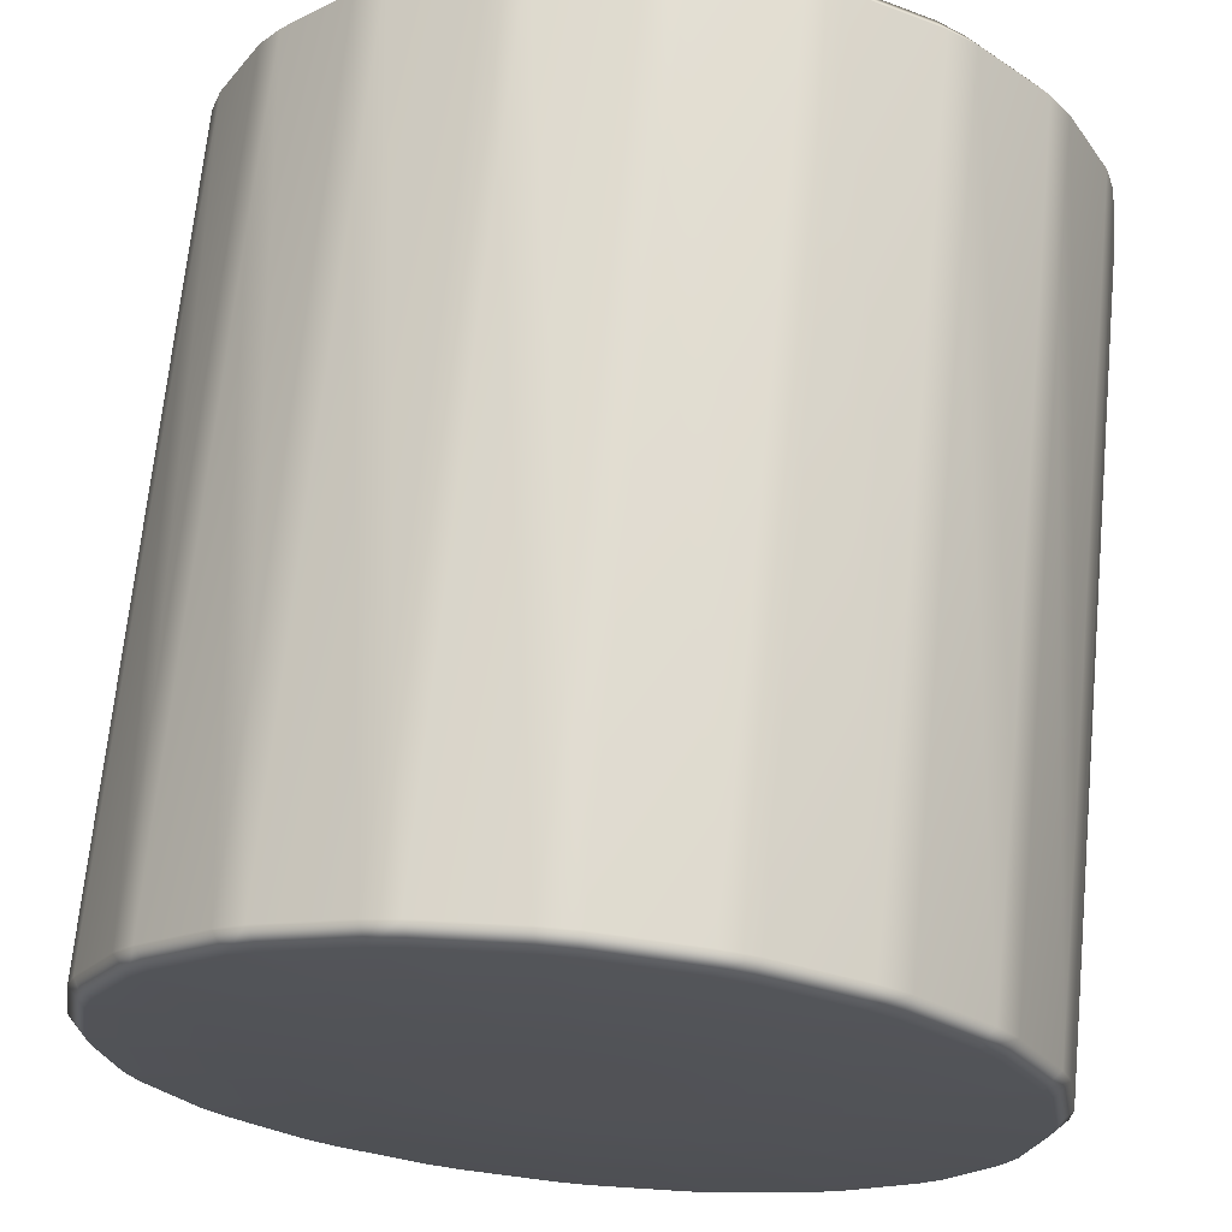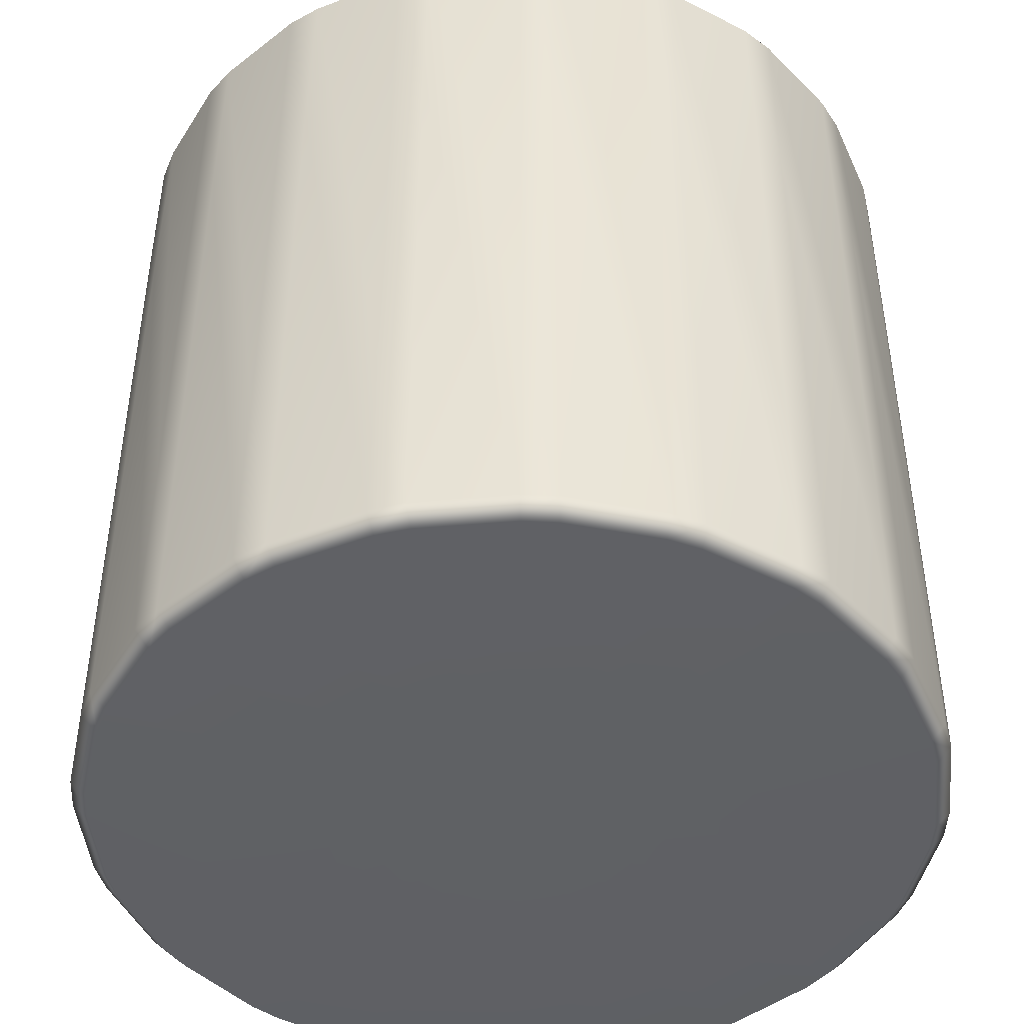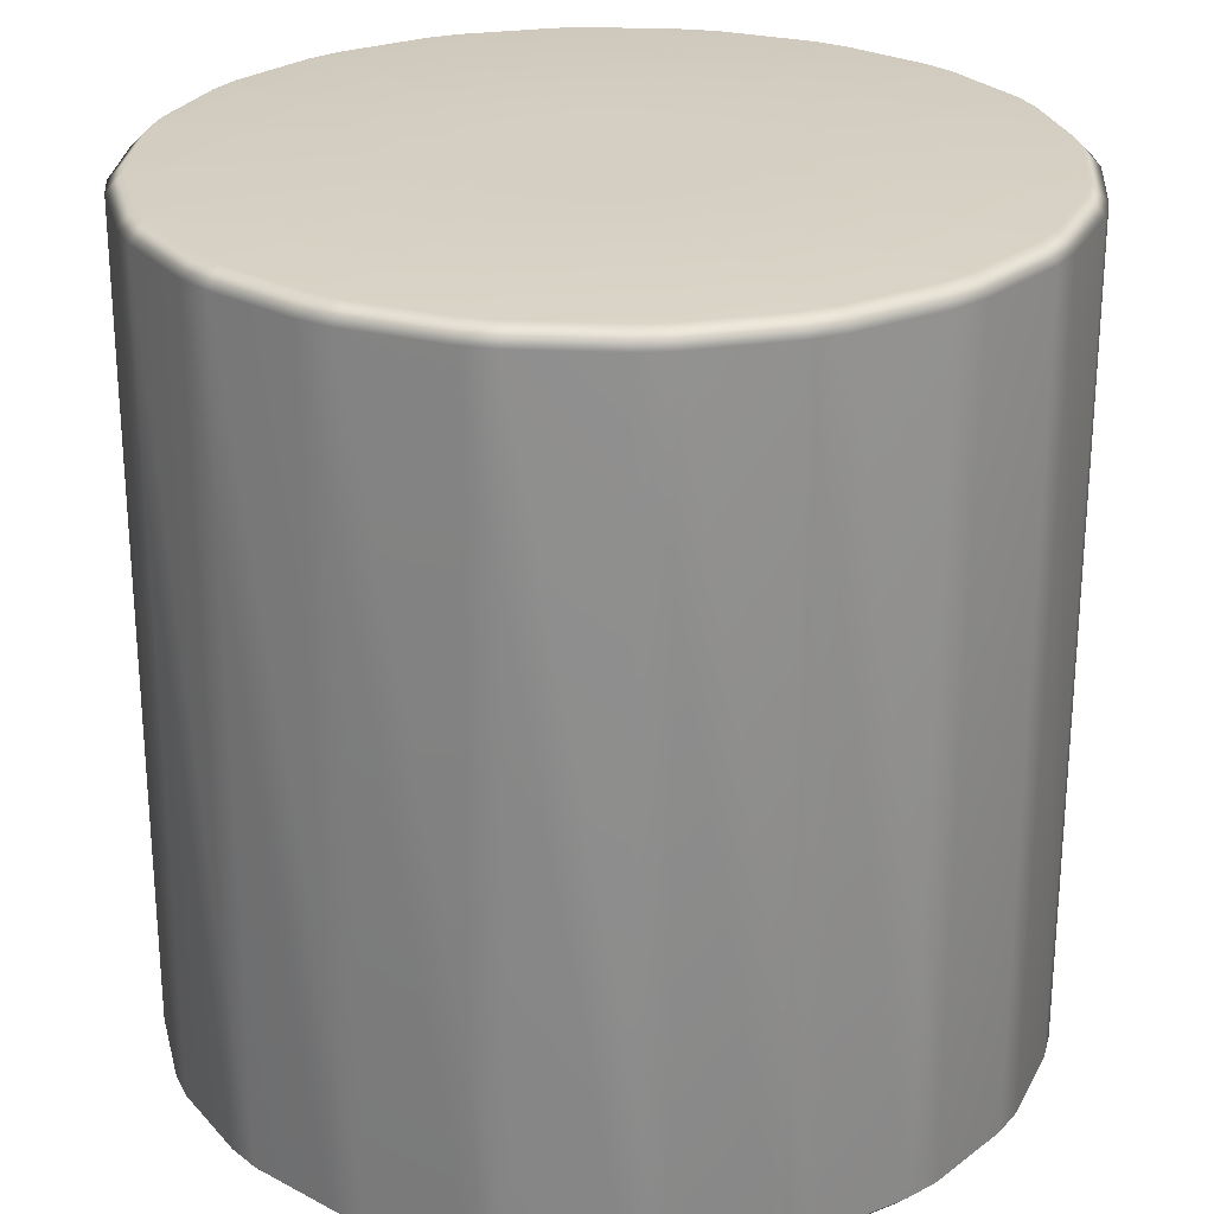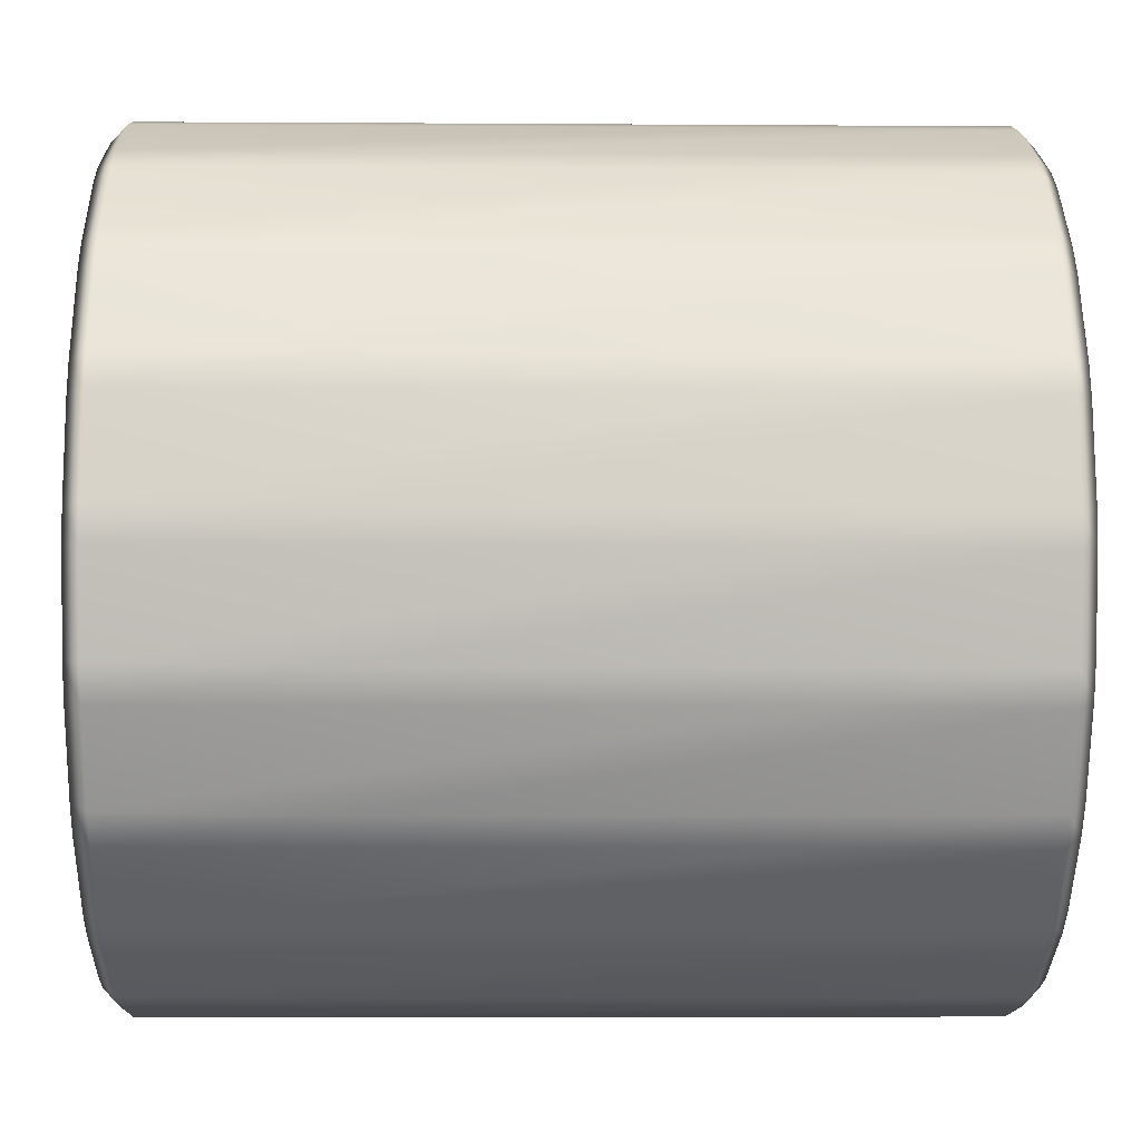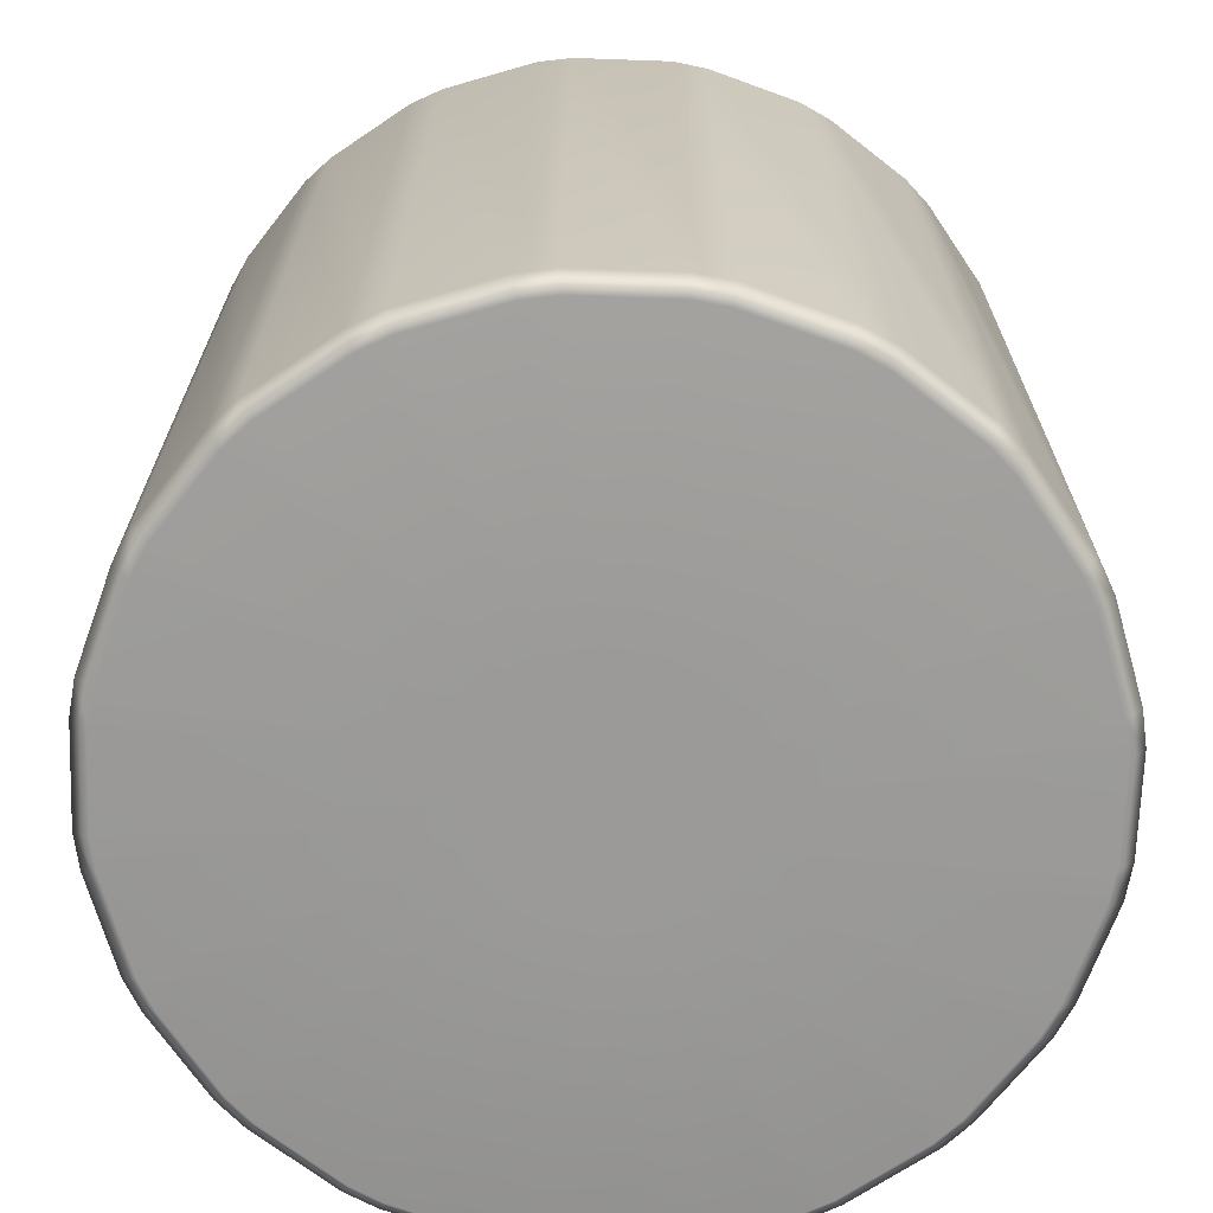
<metadata>
{"format":"obj","ext":"obj","renderer":"f3d","projection":"perspective","resolution":1024,"background":"white","views":[{"elev":68.5,"azim":-174.4,"up":"+Z"},{"elev":-45.5,"azim":176.6,"up":"+Y"},{"elev":25.7,"azim":-166.7,"up":"+Y"},{"elev":-5.0,"azim":-91.3,"up":"+Z"},{"elev":-69.3,"azim":133.0,"up":"+Y"}]}
</metadata>
<code>
v 0.3488 0.2221 -0.09862
v 0.3492 0.05405 -0.09626
v 0.3352 0.03988 -0.09401
v 0.3264 0.03988 -0.121
v 0.3401 0.05405 -0.1252
v 0.3012 0.2221 -0.2016
v 0.3023 0.05405 -0.1994
v 0.2897 0.03988 -0.193
v 0.2731 0.03988 -0.2159
v 0.2848 0.05405 -0.2242
v 0.2242 0.2221 -0.2848
v 0.2259 0.05405 -0.2831
v 0.2159 0.03988 -0.2731
v 0.193 0.03988 -0.2897
v 0.2016 0.05405 -0.3012
v 0.1252 0.2221 -0.3401
v 0.1274 0.05405 -0.3391
v 0.121 0.03988 -0.3264
v 0.09401 0.03988 -0.3352
v 0.09862 0.05405 -0.3488
v 0.01399 0.2221 -0.3622
v 0.01635 0.05405 -0.3618
v 0.01416 0.03988 -0.3478
v -0.01416 0.03988 -0.3478
v -0.01399 0.05405 -0.3622
v -0.09862 0.2221 -0.3488
v -0.09626 0.05405 -0.3492
v -0.09401 0.03988 -0.3352
v -0.121 0.03988 -0.3264
v -0.1252 0.05405 -0.3401
v -0.2016 0.2221 -0.3012
v -0.1994 0.05405 -0.3023
v -0.193 0.03988 -0.2897
v -0.2159 0.03988 -0.2731
v -0.2242 0.05405 -0.2848
v -0.2848 0.2221 -0.2242
v -0.2831 0.05405 -0.2259
v -0.2731 0.03988 -0.2159
v -0.2897 0.03988 -0.193
v -0.3012 0.05405 -0.2016
v -0.3401 0.2221 -0.1252
v -0.3391 0.05405 -0.1274
v -0.3264 0.03988 -0.121
v -0.3352 0.03988 -0.09401
v -0.3488 0.05405 -0.09862
v -0.3622 0.2221 -0.01399
v -0.3618 0.05405 -0.01635
v -0.3478 0.03988 -0.01416
v -0.3478 0.03988 0.01416
v -0.3622 0.05405 0.01399
v -0.3488 0.2221 0.09862
v -0.3492 0.05405 0.09626
v -0.3352 0.03988 0.09401
v -0.3264 0.03988 0.121
v -0.3401 0.05405 0.1252
v -0.3012 0.2221 0.2016
v -0.3023 0.05405 0.1994
v -0.2897 0.03988 0.193
v -0.2731 0.03988 0.2159
v -0.2848 0.05405 0.2242
v -0.2242 0.2221 0.2848
v -0.2259 0.05405 0.2831
v -0.2159 0.03988 0.2731
v -0.193 0.03988 0.2897
v -0.2016 0.05405 0.3012
v -0.1252 0.2221 0.3401
v -0.1274 0.05405 0.3391
v -0.121 0.03988 0.3264
v -0.09401 0.03988 0.3352
v -0.09862 0.05405 0.3488
v -0.01399 0.2221 0.3622
v -0.01635 0.05405 0.3618
v -0.01416 0.03988 0.3478
v 0.01416 0.03988 0.3478
v 0.01399 0.05405 0.3622
v 0.09862 0.2221 0.3488
v 0.09626 0.05405 0.3492
v 0.09401 0.03988 0.3352
v 0.121 0.03988 0.3264
v 0.1252 0.05405 0.3401
v 0.2016 0.2221 0.3012
v 0.1994 0.05405 0.3023
v 0.193 0.03988 0.2897
v 0.2159 0.03988 0.2731
v 0.2242 0.05405 0.2848
v 0.2848 0.2221 0.2242
v 0.2831 0.05405 0.2259
v 0.2731 0.03988 0.2159
v 0.2897 0.03988 0.193
v 0.3012 0.05405 0.2016
v 0.3401 0.2221 0.1252
v 0.3391 0.05405 0.1274
v 0.3264 0.03988 0.121
v 0.3352 0.03988 0.09401
v 0.3488 0.05405 0.09862
v 0.3622 0.2221 0.01399
v 0.3618 0.05405 0.01635
v 0.3478 0.03988 0.01416
v 0.3478 0.03988 -0.01416
v 0.3622 0.05405 -0.01399
v 0.3401 0.5865 -0.1252
v 0.3391 0.7545 -0.1274
v 0.3264 0.7687 -0.121
v 0.3352 0.7687 -0.09401
v 0.3488 0.7545 -0.09862
v 0.2848 0.5865 -0.2242
v 0.2831 0.7545 -0.2259
v 0.2731 0.7687 -0.2159
v 0.2897 0.7687 -0.193
v 0.3012 0.7545 -0.2016
v 0.2016 0.5865 -0.3012
v 0.1994 0.7545 -0.3023
v 0.193 0.7687 -0.2897
v 0.2159 0.7687 -0.2731
v 0.2242 0.7545 -0.2848
v 0.09862 0.5865 -0.3488
v 0.09626 0.7545 -0.3492
v 0.09401 0.7687 -0.3352
v 0.121 0.7687 -0.3264
v 0.1252 0.7545 -0.3401
v -0.01399 0.5865 -0.3622
v -0.01635 0.7545 -0.3618
v -0.01416 0.7687 -0.3478
v 0.01416 0.7687 -0.3478
v 0.01399 0.7545 -0.3622
v -0.1252 0.5865 -0.3401
v -0.1274 0.7545 -0.3391
v -0.121 0.7687 -0.3264
v -0.09401 0.7687 -0.3352
v -0.09862 0.7545 -0.3488
v -0.2242 0.5865 -0.2848
v -0.2259 0.7545 -0.2831
v -0.2159 0.7687 -0.2731
v -0.193 0.7687 -0.2897
v -0.2016 0.7545 -0.3012
v -0.3012 0.5865 -0.2016
v -0.3023 0.7545 -0.1994
v -0.2897 0.7687 -0.193
v -0.2731 0.7687 -0.2159
v -0.2848 0.7545 -0.2242
v -0.3488 0.5865 -0.09862
v -0.3492 0.7545 -0.09626
v -0.3352 0.7687 -0.09401
v -0.3264 0.7687 -0.121
v -0.3401 0.7545 -0.1252
v -0.3622 0.5865 0.01399
v -0.3618 0.7545 0.01635
v -0.3478 0.7687 0.01416
v -0.3478 0.7687 -0.01416
v -0.3622 0.7545 -0.01399
v -0.3401 0.5865 0.1252
v -0.3391 0.7545 0.1274
v -0.3264 0.7687 0.121
v -0.3352 0.7687 0.09401
v -0.3488 0.7545 0.09862
v -0.2848 0.5865 0.2242
v -0.2831 0.7545 0.2259
v -0.2731 0.7687 0.2159
v -0.2897 0.7687 0.193
v -0.3012 0.7545 0.2016
v -0.2016 0.5865 0.3012
v -0.1994 0.7545 0.3023
v -0.193 0.7687 0.2897
v -0.2159 0.7687 0.2731
v -0.2242 0.7545 0.2848
v -0.09862 0.5865 0.3488
v -0.09626 0.7545 0.3492
v -0.09401 0.7687 0.3352
v -0.121 0.7687 0.3264
v -0.1252 0.7545 0.3401
v 0.01399 0.5865 0.3622
v 0.01635 0.7545 0.3618
v 0.01416 0.7687 0.3478
v -0.01416 0.7687 0.3478
v -0.01399 0.7545 0.3622
v 0.1252 0.5865 0.3401
v 0.1274 0.7545 0.3391
v 0.121 0.7687 0.3264
v 0.09401 0.7687 0.3352
v 0.09862 0.7545 0.3488
v 0.2242 0.5865 0.2848
v 0.2259 0.7545 0.2831
v 0.2159 0.7687 0.2731
v 0.193 0.7687 0.2897
v 0.2016 0.7545 0.3012
v 0.3012 0.5865 0.2016
v 0.3023 0.7545 0.1994
v 0.2897 0.7687 0.193
v 0.2731 0.7687 0.2159
v 0.2848 0.7545 0.2242
v 0.3488 0.5865 0.09862
v 0.3492 0.7545 0.09626
v 0.3352 0.7687 0.09401
v 0.3264 0.7687 0.121
v 0.3401 0.7545 0.1252
v 0.3622 0.5865 -0.01399
v 0.3618 0.7545 -0.01635
v 0.3478 0.7687 -0.01416
v 0.3478 0.7687 0.01416
v 0.3622 0.7545 0.01399
v 0.08943 0.03988 -0.01416
v 0.08943 0.03988 0.01416
v 0.08067 0.03988 0.04111
v 0.06402 0.03988 0.06402
v 0.04111 0.03988 0.08067
v 0.01416 0.03988 0.08943
v -0.01416 0.03988 0.08943
v -0.04111 0.03988 0.08067
v -0.06402 0.03988 0.06402
v -0.08067 0.03988 0.04111
v -0.08943 0.03988 0.01416
v -0.08943 0.03988 -0.01416
v -0.08067 0.03988 -0.04111
v -0.06402 0.03988 -0.06402
v -0.04111 0.03988 -0.08067
v -0.01416 0.03988 -0.08943
v 0.01416 0.03988 -0.08943
v 0.04111 0.03988 -0.08067
v 0.06402 0.03988 -0.06402
v 0.08067 0.03988 -0.04111
v 0.08943 0.7687 0.01416
v 0.08943 0.7687 -0.01416
v 0.08067 0.7687 -0.04111
v 0.06402 0.7687 -0.06402
v 0.04111 0.7687 -0.08067
v 0.01416 0.7687 -0.08943
v -0.01416 0.7687 -0.08943
v -0.04111 0.7687 -0.08067
v -0.06402 0.7687 -0.06402
v -0.08067 0.7687 -0.04111
v -0.08943 0.7687 -0.01416
v -0.08943 0.7687 0.01416
v -0.08067 0.7687 0.04111
v -0.06402 0.7687 0.06402
v -0.04111 0.7687 0.08067
v -0.01416 0.7687 0.08943
v 0.01416 0.7687 0.08943
v 0.04111 0.7687 0.08067
v 0.06402 0.7687 0.06402
v 0.08067 0.7687 0.04111
g pCylinder1
f 196 100 2
f 99 201 3
f 220 8 4
f 7 101 5
f 105 197 1
f 219 13 9
f 12 106 10
f 110 102 6
f 218 18 14
f 17 111 15
f 115 107 11
f 217 23 19
f 22 116 20
f 120 112 16
f 216 28 24
f 27 121 25
f 125 117 21
f 215 33 29
f 32 126 30
f 130 122 26
f 214 38 34
f 37 131 35
f 135 127 31
f 213 43 39
f 42 136 40
f 140 132 36
f 212 48 44
f 47 141 45
f 145 137 41
f 211 53 49
f 52 146 50
f 150 142 46
f 210 58 54
f 57 151 55
f 155 147 51
f 209 63 59
f 62 156 60
f 160 152 56
f 208 68 64
f 67 161 65
f 165 157 61
f 207 73 69
f 72 166 70
f 170 162 66
f 206 78 74
f 77 171 75
f 175 167 71
f 205 83 79
f 82 176 80
f 180 172 76
f 204 88 84
f 87 181 85
f 185 177 81
f 203 93 89
f 92 186 90
f 190 182 86
f 202 98 94
f 97 191 95
f 195 187 91
f 200 192 96
f 109 223 103
f 222 198 104
f 114 224 108
f 119 225 113
f 124 226 118
f 129 227 123
f 134 228 128
f 139 229 133
f 144 230 138
f 149 231 143
f 154 232 148
f 159 233 153
f 164 234 158
f 169 235 163
f 174 236 168
f 179 237 173
f 184 238 178
f 189 239 183
f 194 240 188
f 199 221 193
f 2 1 196
f 196 1 197
f 3 2 99
f 99 2 100
f 4 3 220
f 220 3 201
f 5 4 7
f 7 4 8
f 5 101 1
f 1 101 105
f 7 6 101
f 101 6 102
f 9 8 219
f 219 8 220
f 10 9 12
f 12 9 13
f 10 106 6
f 6 106 110
f 12 11 106
f 106 11 107
f 14 13 218
f 218 13 219
f 15 14 17
f 17 14 18
f 15 111 11
f 11 111 115
f 17 16 111
f 111 16 112
f 19 18 217
f 217 18 218
f 20 19 22
f 22 19 23
f 20 116 16
f 16 116 120
f 22 21 116
f 116 21 117
f 24 23 216
f 216 23 217
f 25 24 27
f 27 24 28
f 25 121 21
f 21 121 125
f 27 26 121
f 121 26 122
f 29 28 215
f 215 28 216
f 30 29 32
f 32 29 33
f 30 126 26
f 26 126 130
f 32 31 126
f 126 31 127
f 34 33 214
f 214 33 215
f 35 34 37
f 37 34 38
f 35 131 31
f 31 131 135
f 37 36 131
f 131 36 132
f 39 38 213
f 213 38 214
f 40 39 42
f 42 39 43
f 40 136 36
f 36 136 140
f 42 41 136
f 136 41 137
f 44 43 212
f 212 43 213
f 45 44 47
f 47 44 48
f 45 141 41
f 41 141 145
f 47 46 141
f 141 46 142
f 49 48 211
f 211 48 212
f 50 49 52
f 52 49 53
f 50 146 46
f 46 146 150
f 52 51 146
f 146 51 147
f 54 53 210
f 210 53 211
f 55 54 57
f 57 54 58
f 55 151 51
f 51 151 155
f 57 56 151
f 151 56 152
f 59 58 209
f 209 58 210
f 60 59 62
f 62 59 63
f 60 156 56
f 56 156 160
f 62 61 156
f 156 61 157
f 64 63 208
f 208 63 209
f 65 64 67
f 67 64 68
f 65 161 61
f 61 161 165
f 67 66 161
f 161 66 162
f 69 68 207
f 207 68 208
f 70 69 72
f 72 69 73
f 70 166 66
f 66 166 170
f 72 71 166
f 166 71 167
f 74 73 206
f 206 73 207
f 75 74 77
f 77 74 78
f 75 171 71
f 71 171 175
f 77 76 171
f 171 76 172
f 79 78 205
f 205 78 206
f 80 79 82
f 82 79 83
f 80 176 76
f 76 176 180
f 82 81 176
f 176 81 177
f 84 83 204
f 204 83 205
f 85 84 87
f 87 84 88
f 85 181 81
f 81 181 185
f 87 86 181
f 181 86 182
f 89 88 203
f 203 88 204
f 90 89 92
f 92 89 93
f 90 186 86
f 86 186 190
f 92 91 186
f 186 91 187
f 94 93 202
f 202 93 203
f 95 94 97
f 97 94 98
f 95 191 91
f 91 191 195
f 97 96 191
f 191 96 192
f 99 98 201
f 201 98 202
f 100 196 96
f 96 196 200
f 103 102 109
f 109 102 110
f 104 103 222
f 222 103 223
f 105 104 197
f 197 104 198
f 108 107 114
f 114 107 115
f 109 108 223
f 223 108 224
f 113 112 119
f 119 112 120
f 114 113 224
f 224 113 225
f 118 117 124
f 124 117 125
f 119 118 225
f 225 118 226
f 123 122 129
f 129 122 130
f 124 123 226
f 226 123 227
f 128 127 134
f 134 127 135
f 129 128 227
f 227 128 228
f 133 132 139
f 139 132 140
f 134 133 228
f 228 133 229
f 138 137 144
f 144 137 145
f 139 138 229
f 229 138 230
f 143 142 149
f 149 142 150
f 144 143 230
f 230 143 231
f 148 147 154
f 154 147 155
f 149 148 231
f 231 148 232
f 153 152 159
f 159 152 160
f 154 153 232
f 232 153 233
f 158 157 164
f 164 157 165
f 159 158 233
f 233 158 234
f 163 162 169
f 169 162 170
f 164 163 234
f 234 163 235
f 168 167 174
f 174 167 175
f 169 168 235
f 235 168 236
f 173 172 179
f 179 172 180
f 174 173 236
f 236 173 237
f 178 177 184
f 184 177 185
f 179 178 237
f 237 178 238
f 183 182 189
f 189 182 190
f 184 183 238
f 238 183 239
f 188 187 194
f 194 187 195
f 189 188 239
f 239 188 240
f 193 192 199
f 199 192 200
f 194 193 240
f 240 193 221
f 199 198 221
f 221 198 222
f 4 5 3
f 3 5 2
f 1 2 5
f 9 10 8
f 8 10 7
f 6 7 10
f 14 15 13
f 13 15 12
f 11 12 15
f 19 20 18
f 18 20 17
f 16 17 20
f 24 25 23
f 23 25 22
f 21 22 25
f 29 30 28
f 28 30 27
f 26 27 30
f 34 35 33
f 33 35 32
f 31 32 35
f 39 40 38
f 38 40 37
f 36 37 40
f 44 45 43
f 43 45 42
f 41 42 45
f 49 50 48
f 48 50 47
f 46 47 50
f 54 55 53
f 53 55 52
f 51 52 55
f 59 60 58
f 58 60 57
f 56 57 60
f 64 65 63
f 63 65 62
f 61 62 65
f 69 70 68
f 68 70 67
f 66 67 70
f 74 75 73
f 73 75 72
f 71 72 75
f 79 80 78
f 78 80 77
f 76 77 80
f 84 85 83
f 83 85 82
f 81 82 85
f 89 90 88
f 88 90 87
f 86 87 90
f 94 95 93
f 93 95 92
f 91 92 95
f 99 100 98
f 98 100 97
f 96 97 100
f 104 105 103
f 103 105 102
f 101 102 105
f 109 110 108
f 108 110 107
f 106 107 110
f 114 115 113
f 113 115 112
f 111 112 115
f 119 120 118
f 118 120 117
f 116 117 120
f 124 125 123
f 123 125 122
f 121 122 125
f 129 130 128
f 128 130 127
f 126 127 130
f 134 135 133
f 133 135 132
f 131 132 135
f 139 140 138
f 138 140 137
f 136 137 140
f 144 145 143
f 143 145 142
f 141 142 145
f 149 150 148
f 148 150 147
f 146 147 150
f 154 155 153
f 153 155 152
f 151 152 155
f 159 160 158
f 158 160 157
f 156 157 160
f 164 165 163
f 163 165 162
f 161 162 165
f 169 170 168
f 168 170 167
f 166 167 170
f 174 175 173
f 173 175 172
f 171 172 175
f 179 180 178
f 178 180 177
f 176 177 180
f 184 185 183
f 183 185 182
f 181 182 185
f 189 190 188
f 188 190 187
f 186 187 190
f 194 195 193
f 193 195 192
f 191 192 195
f 199 200 198
f 198 200 197
f 196 197 200
f 201 202 220
f 202 203 220
f 203 204 220
f 204 205 220
f 205 206 220
f 206 207 220
f 207 208 220
f 208 209 220
f 209 210 220
f 210 211 220
f 211 212 220
f 212 213 220
f 213 214 220
f 214 215 220
f 215 216 220
f 216 217 220
f 217 218 220
f 218 219 220
f 221 222 240
f 222 223 240
f 223 224 240
f 224 225 240
f 225 226 240
f 226 227 240
f 227 228 240
f 228 229 240
f 229 230 240
f 230 231 240
f 231 232 240
f 232 233 240
f 233 234 240
f 234 235 240
f 235 236 240
f 236 237 240
f 237 238 240
f 238 239 240

</code>
